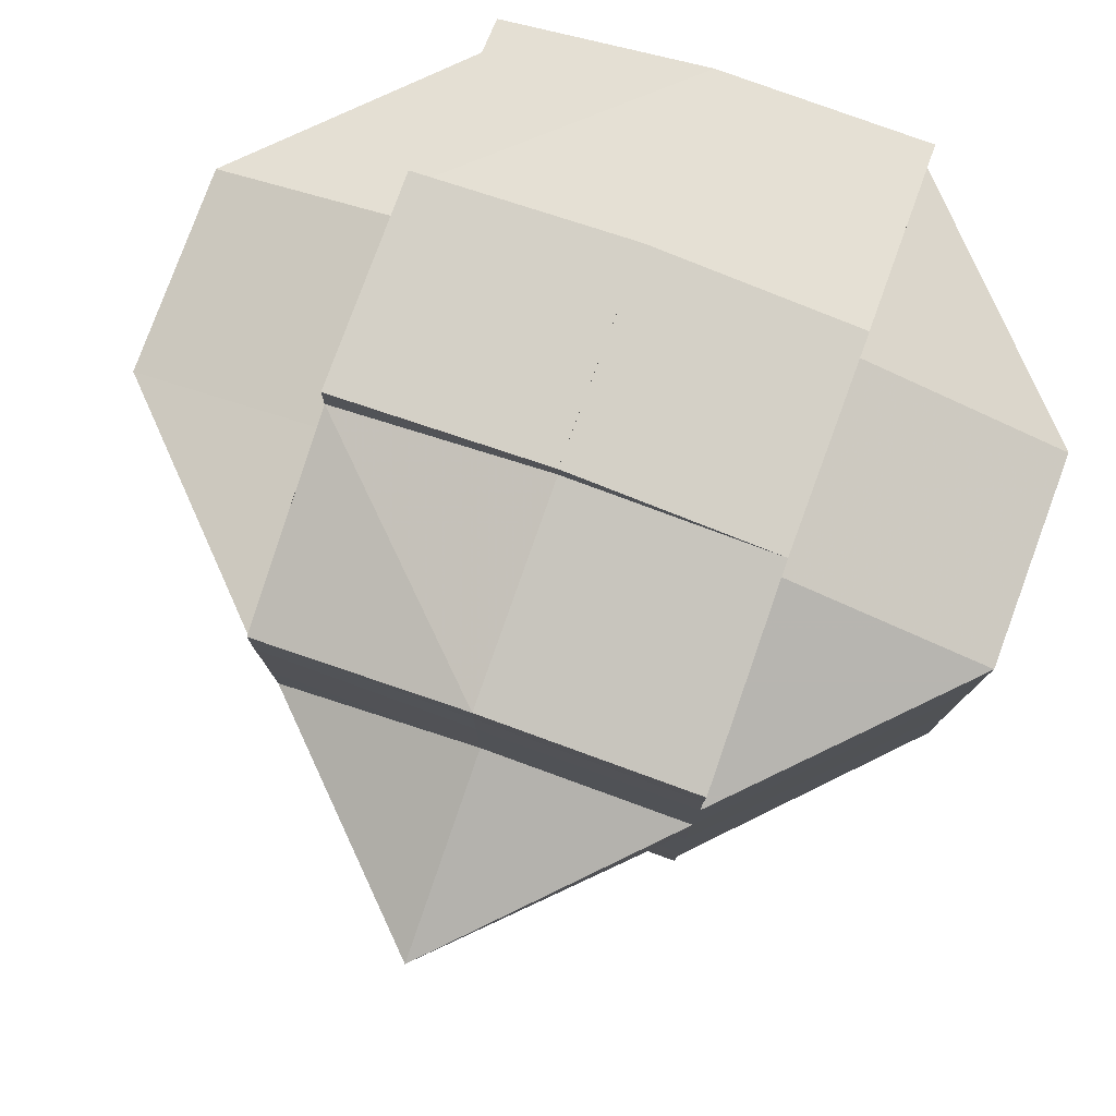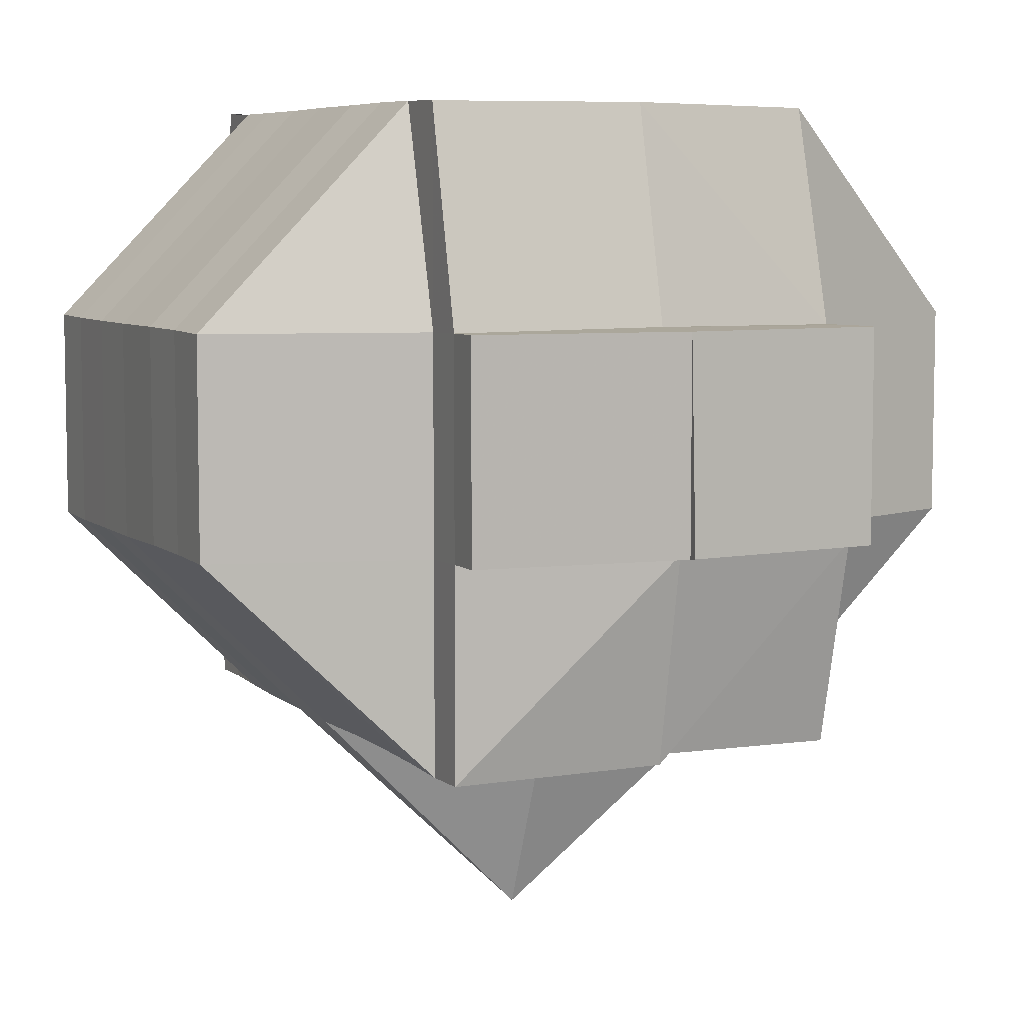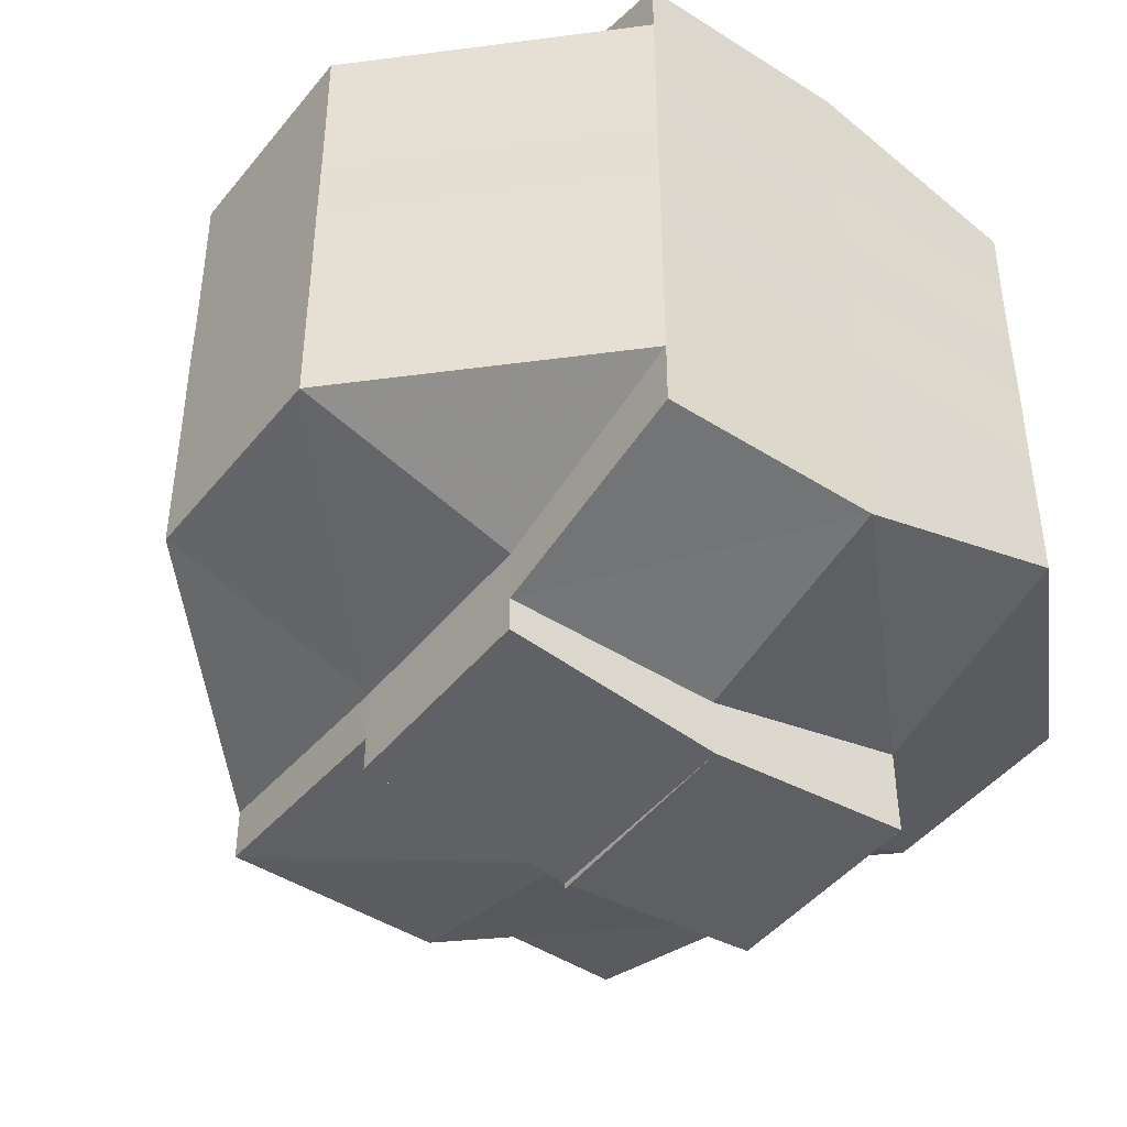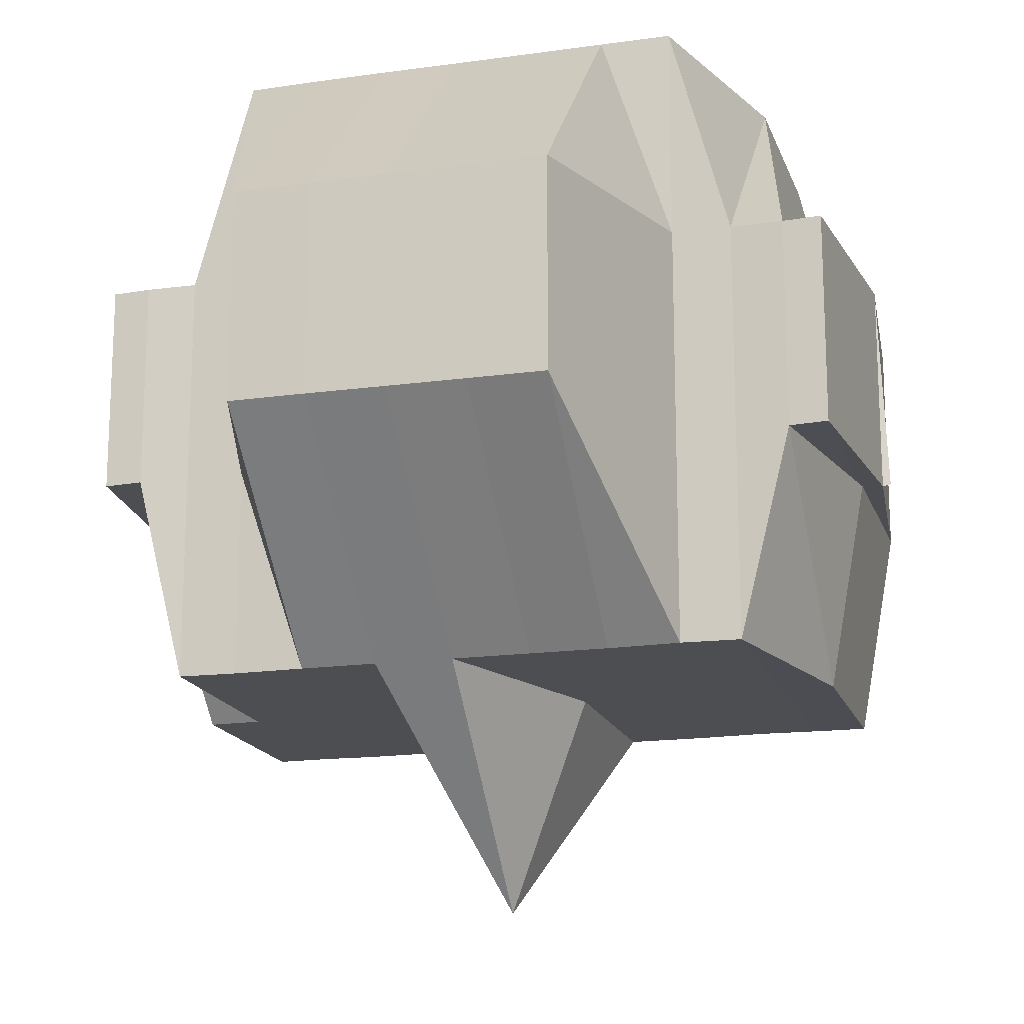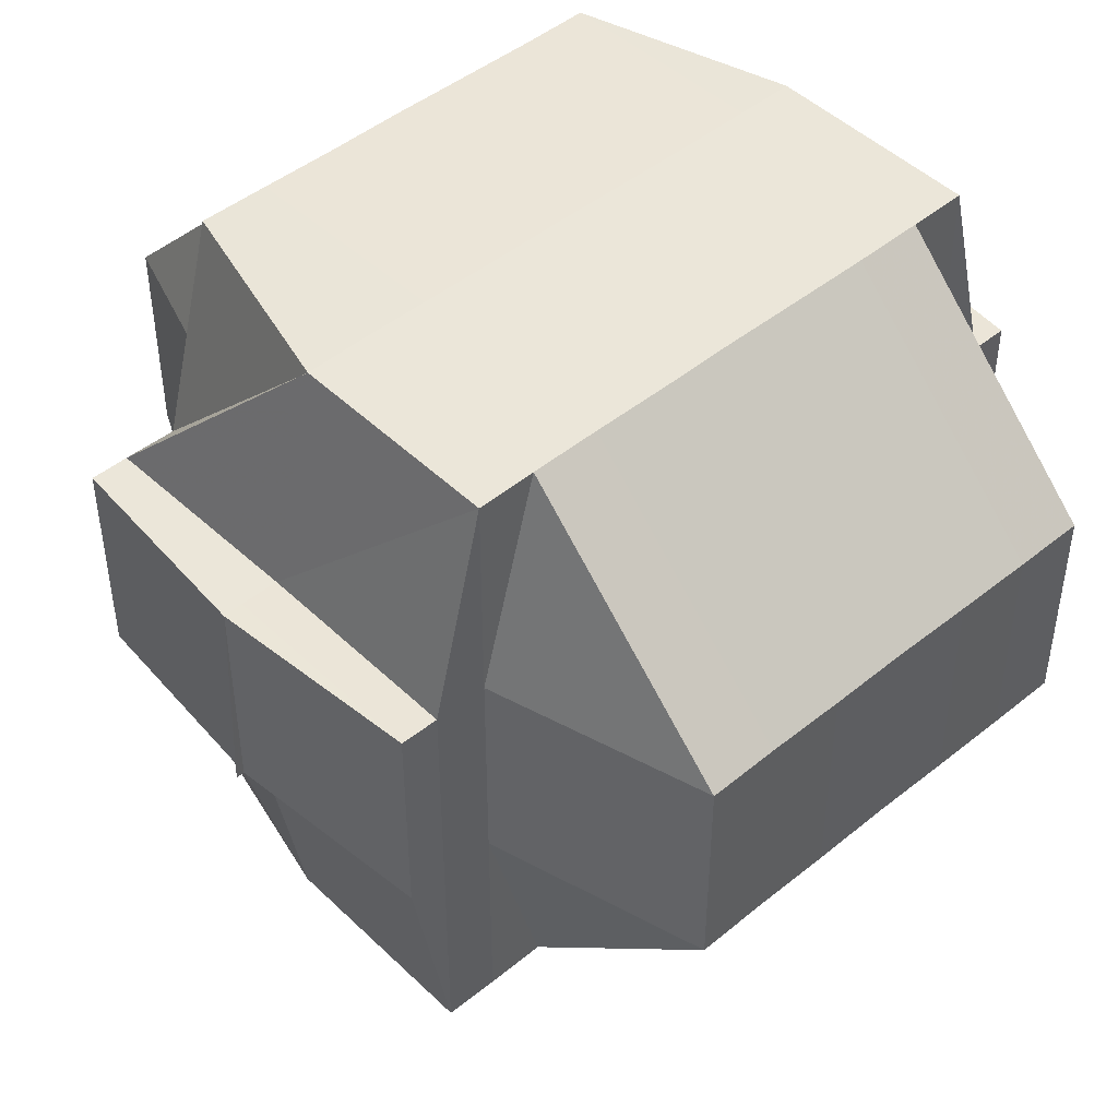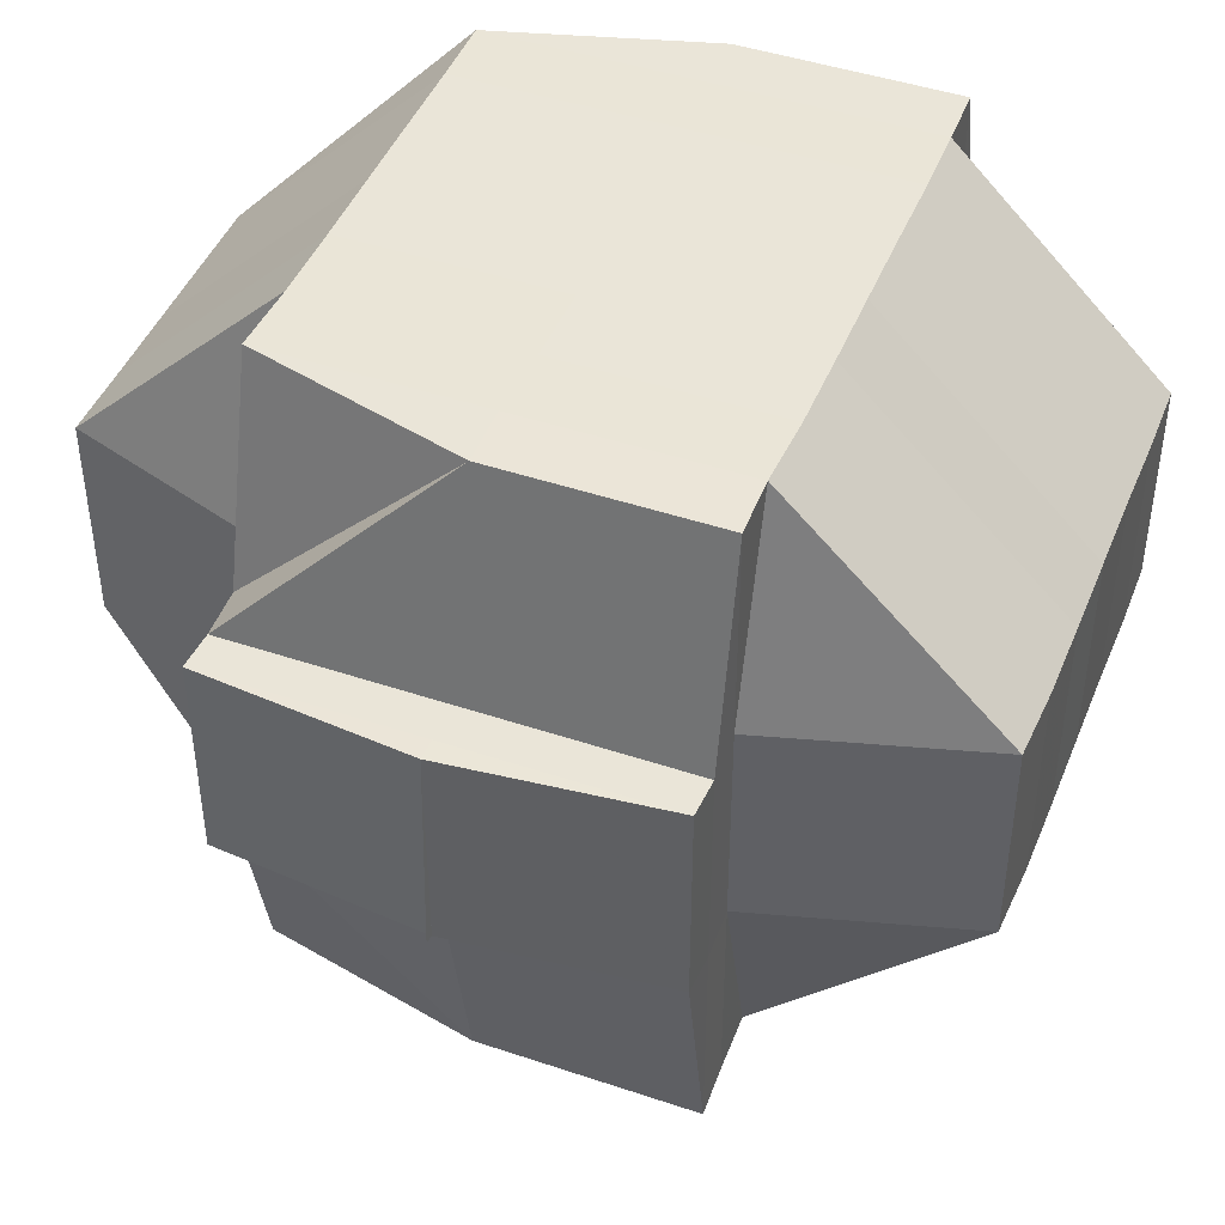
<metadata>
{"format":"obj","ext":"obj","renderer":"f3d","projection":"perspective","resolution":1024,"background":"white","views":[{"elev":79.3,"azim":20.1,"up":"+Z"},{"elev":7.1,"azim":155.2,"up":"+Y"},{"elev":-44.9,"azim":143.2,"up":"+Z"},{"elev":-16.9,"azim":-74.1,"up":"+Y"},{"elev":46.4,"azim":47.1,"up":"+Y"},{"elev":44.9,"azim":21.3,"up":"+Y"}]}
</metadata>
<code>
o 5371
v 2220 1876 14.54
v 2220 1876 14.54
v 2220 1876 14.54
v 2220 1876 14.54
v 2220 1876 14.54
v 2220 1876 14.54
v 2220 1876 14.54
v 2220 1876 14.54
v 2220 1876 14.54
v 2220 1876 14.54
v 2220 1876 14.54
v 2220 1876 14.54
v 2220 1876 14.54
v 2220 1876 14.54
v 2220 1876 14.54
v 2220 1876 14.54
v 2220 1876 14.54
v 2220 1876 14.54
v 2220 1876 14.54
v 2220 1876 14.54
v 2220 1876 14.55
v 2220 1876 14.54
v 2220 1876 14.54
v 2220 1876 14.54
v 2220 1876 14.54
v 2220 1876 14.54
v 2220 1876 14.55
v 2220 1876 14.54
v 2220 1876 14.54
v 2220 1876 14.55
v 2220 1876 14.55
v 2220 1876 14.54
v 2220 1876 14.55
v 2220 1876 14.54
v 2220 1876 14.55
v 2220 1876 14.55
v 2220 1876 14.55
v 2220 1876 14.55
v 2220 1876 14.55
v 2220 1876 14.55
v 2220 1876 14.55
v 2220 1876 14.55
v 2220 1876 14.55
v 2220 1876 14.55
v 2220 1876 14.55
v 2220 1876 14.55
v 2220 1876 14.56
v 2220 1876 14.54
v 2220 1876 14.56
v 2220 1876 14.54
v 2220 1876 14.55
v 2220 1876 14.56
v 2220 1876 14.54
v 2220 1876 14.54
v 2220 1876 14.54
v 2220 1876 14.54
v 2220 1876 14.54
v 2220 1876 14.54
v 2220 1876 14.54
v 2220 1876 14.55
v 2220 1876 14.54
v 2220 1876 14.54
v 2220 1876 14.54
v 2220 1876 14.55
v 2220 1876 14.55
v 2220 1876 14.55
v 2220 1876 14.55
v 2220 1876 14.55
v 2220 1876 14.55
v 2220 1876 14.56
v 2220 1876 14.56
v 2220 1876 14.55
v 2220 1876 14.56
v 2220 1876 14.55
v 2220 1876 14.56
v 2220 1876 14.55
v 2220 1876 14.56
v 2220 1876 14.55
v 2220 1876 14.54
v 2220 1876 14.55
v 2220 1876 14.55
v 2220 1876 14.56
v 2220 1876 14.56
v 2220 1876 14.56
v 2220 1876 14.56
v 2220 1876 14.56
v 2220 1876 14.56
v 2220 1876 14.56
v 2220 1876 14.57
v 2220 1876 14.57
v 2220 1876 14.57
v 2220 1876 14.57
v 2220 1876 14.57
v 2220 1876 14.57
v 2220 1876 14.57
v 2220 1876 14.57
v 2220 1876 14.57
v 2220 1876 14.57
v 2220 1876 14.58
v 2220 1876 14.57
v 2220 1876 14.57
v 2220 1876 14.57
v 2220 1876 14.57
v 2220 1876 14.57
v 2220 1876 14.57
v 2220 1876 14.56
v 2220 1876 14.57
v 2220 1876 14.56
v 2220 1876 14.56
v 2220 1876 14.57
v 2220 1876 14.57
v 2220 1876 14.57
v 2220 1876 14.57
v 2220 1876 14.57
v 2220 1876 14.57
v 2220 1876 14.57
v 2220 1876 14.57
v 2220 1876 14.58
v 2220 1876 14.58
v 2220 1876 14.58
v 2220 1876 14.58
v 2220 1876 14.58
v 2220 1876 14.58
v 2220 1876 14.58
v 2220 1876 14.58
v 2220 1876 14.58
v 2220 1876 14.57
v 2220 1876 14.58
v 2220 1876 14.58
v 2220 1876 14.58
v 2220 1876 14.58
v 2220 1876 14.58
v 2220 1876 14.58
v 2220 1876 14.58
v 2220 1876 14.58
v 2220 1876 14.58
v 2220 1876 14.58
v 2220 1876 14.58
v 2220 1876 14.58
v 2220 1876 14.58
v 2220 1876 14.58
v 2220 1876 14.58
v 2220 1876 14.58
v 2220 1876 14.58
v 2220 1876 14.58
v 2220 1876 14.58
v 2220 1876 14.58
v 2220 1876 14.58
v 2220 1876 14.58
v 2220 1876 14.57
v 2220 1876 14.57
v 2220 1876 14.58
v 2220 1876 14.57
v 2220 1876 14.57
v 2220 1876 14.57
v 2220 1876 14.57
v 2220 1876 14.57
v 2220 1876 14.57
v 2220 1876 14.57
v 2220 1876 14.57
v 2220 1876 14.56
v 2220 1876 14.57
v 2220 1876 14.56
v 2220 1876 14.56
v 2220 1876 14.56
v 2220 1876 14.56
v 2220 1876 14.56
v 2220 1876 14.55
v 2220 1876 14.56
v 2220 1876 14.55
v 2220 1876 14.55
v 2220 1876 14.55
v 2220 1876 14.54
v 2220 1876 14.55
v 2220 1876 14.54
v 2220 1876 14.55
v 2220 1876 14.55
v 2220 1876 14.55
v 2220 1876 14.55
v 2220 1876 14.55
v 2220 1876 14.55
v 2220 1876 14.55
v 2220 1876 14.55
v 2220 1876 14.55
v 2220 1876 14.55
v 2220 1876 14.54
v 2220 1876 14.56
v 2220 1876 14.56
v 2220 1876 14.56
v 2220 1876 14.56
v 2220 1876 14.56
v 2220 1876 14.57
v 2220 1876 14.57
v 2220 1876 14.57
v 2220 1876 14.57
v 2220 1876 14.57
v 2220 1876 14.57
v 2220 1876 14.57
v 2220 1876 14.57
v 2220 1876 14.57
v 2220 1876 14.58
v 2220 1876 14.58
v 2220 1876 14.58
v 2220 1876 14.57
v 2220 1876 14.57
v 2220 1876 14.58
v 2220 1876 14.54
v 2220 1876 14.54
v 2220 1876 14.54
v 2220 1876 14.58
v 2220 1876 14.58
v 2220 1876 14.58
v 2220 1876 14.58
v 2220 1876 14.58
f 1 2 3
f 4 5 3
f 1 6 7
f 6 8 9
f 4 10 11
f 10 12 13
f 14 15 11
f 16 17 14
f 15 18 13
f 15 19 18
f 20 21 19
f 22 20 15
f 23 22 24
f 20 25 15
f 26 27 20
f 25 28 29
f 30 31 28
f 25 30 32
f 33 30 34
f 35 36 30
f 36 37 38
f 39 38 30
f 30 38 40
f 38 41 40
f 38 42 41
f 43 42 38
f 41 44 40
f 42 45 41
f 41 45 44
f 40 44 46
f 42 47 45
f 40 46 48
f 43 49 42
f 49 47 42
f 50 51 48
f 52 49 43
f 53 50 54
f 32 48 54
f 48 55 54
f 48 46 55
f 55 56 57
f 54 58 9
f 54 59 58
f 46 60 59
f 61 54 7
f 62 63 61
f 64 65 60
f 46 64 66
f 44 64 46
f 44 67 64
f 45 67 44
f 67 68 64
f 64 68 69
f 45 70 67
f 47 70 45
f 67 71 68
f 70 71 67
f 68 72 69
f 71 73 68
f 68 73 72
f 69 72 74
f 71 75 73
f 69 74 76
f 70 77 71
f 77 75 71
f 78 76 79
f 80 81 76
f 82 77 70
f 47 82 70
f 77 83 75
f 84 82 47
f 49 84 47
f 82 85 77
f 85 83 77
f 84 86 82
f 86 85 82
f 87 84 49
f 88 86 84
f 87 88 84
f 52 87 49
f 88 89 86
f 86 90 85
f 89 90 86
f 90 91 85
f 85 91 83
f 90 92 91
f 89 93 90
f 93 92 90
f 94 93 89
f 92 95 91
f 93 96 92
f 97 98 93
f 98 99 96
f 100 96 93
f 96 101 102
f 103 104 95
f 91 95 105
f 91 105 83
f 83 105 106
f 83 106 75
f 105 107 106
f 75 106 108
f 75 108 73
f 106 107 109
f 106 109 108
f 105 110 107
f 95 110 105
f 107 111 109
f 110 112 113
f 95 114 110
f 115 114 95
f 114 116 110
f 110 116 117
f 115 118 114
f 114 118 116
f 119 118 115
f 96 119 115
f 120 119 96
f 118 121 116
f 120 122 119
f 119 122 118
f 123 124 121
f 124 125 126
f 116 126 127
f 128 122 129
f 130 131 128
f 131 132 133
f 122 134 135
f 122 136 134
f 137 138 122
f 138 139 140
f 141 138 142
f 143 131 144
f 142 144 145
f 144 146 147
f 144 147 148
f 145 149 150
f 121 144 149
f 149 148 151
f 149 144 152
f 153 151 154
f 153 149 155
f 116 153 117
f 117 153 156
f 156 153 157
f 117 156 111
f 158 159 111
f 156 157 160
f 111 156 160
f 111 160 161
f 109 111 161
f 160 157 162
f 109 161 163
f 108 109 163
f 161 160 164
f 160 162 164
f 163 161 165
f 161 164 165
f 108 163 166
f 73 108 166
f 73 166 72
f 166 163 167
f 163 165 167
f 72 166 168
f 166 167 168
f 72 168 74
f 167 165 169
f 168 167 170
f 167 169 170
f 74 168 171
f 168 170 171
f 74 171 172
f 76 74 172
f 76 172 173
f 55 76 173
f 173 174 175
f 172 176 173
f 172 171 176
f 171 177 176
f 171 170 177
f 176 177 178
f 176 178 20
f 170 179 177
f 170 169 179
f 177 180 178
f 177 179 180
f 180 39 178
f 180 181 39
f 179 181 180
f 178 182 183
f 181 184 182
f 185 183 186
f 179 187 181
f 169 187 179
f 187 52 181
f 181 52 43
f 169 188 187
f 165 188 169
f 165 164 188
f 187 189 52
f 188 189 187
f 189 87 52
f 164 190 188
f 188 190 189
f 164 162 190
f 189 191 87
f 190 191 189
f 191 88 87
f 162 192 190
f 190 192 191
f 191 193 88
f 192 193 191
f 193 89 88
f 193 94 89
f 194 94 193
f 192 194 193
f 194 195 94
f 162 196 192
f 196 194 192
f 157 196 162
f 157 197 196
f 196 197 194
f 197 195 194
f 198 197 199
f 197 152 195
f 200 201 197
f 152 202 195
f 201 203 202
f 203 137 202
f 195 202 100
f 195 204 205
f 202 206 204
f 202 133 206
f 207 208 209
f 210 211 212
f 213 211 214

</code>
